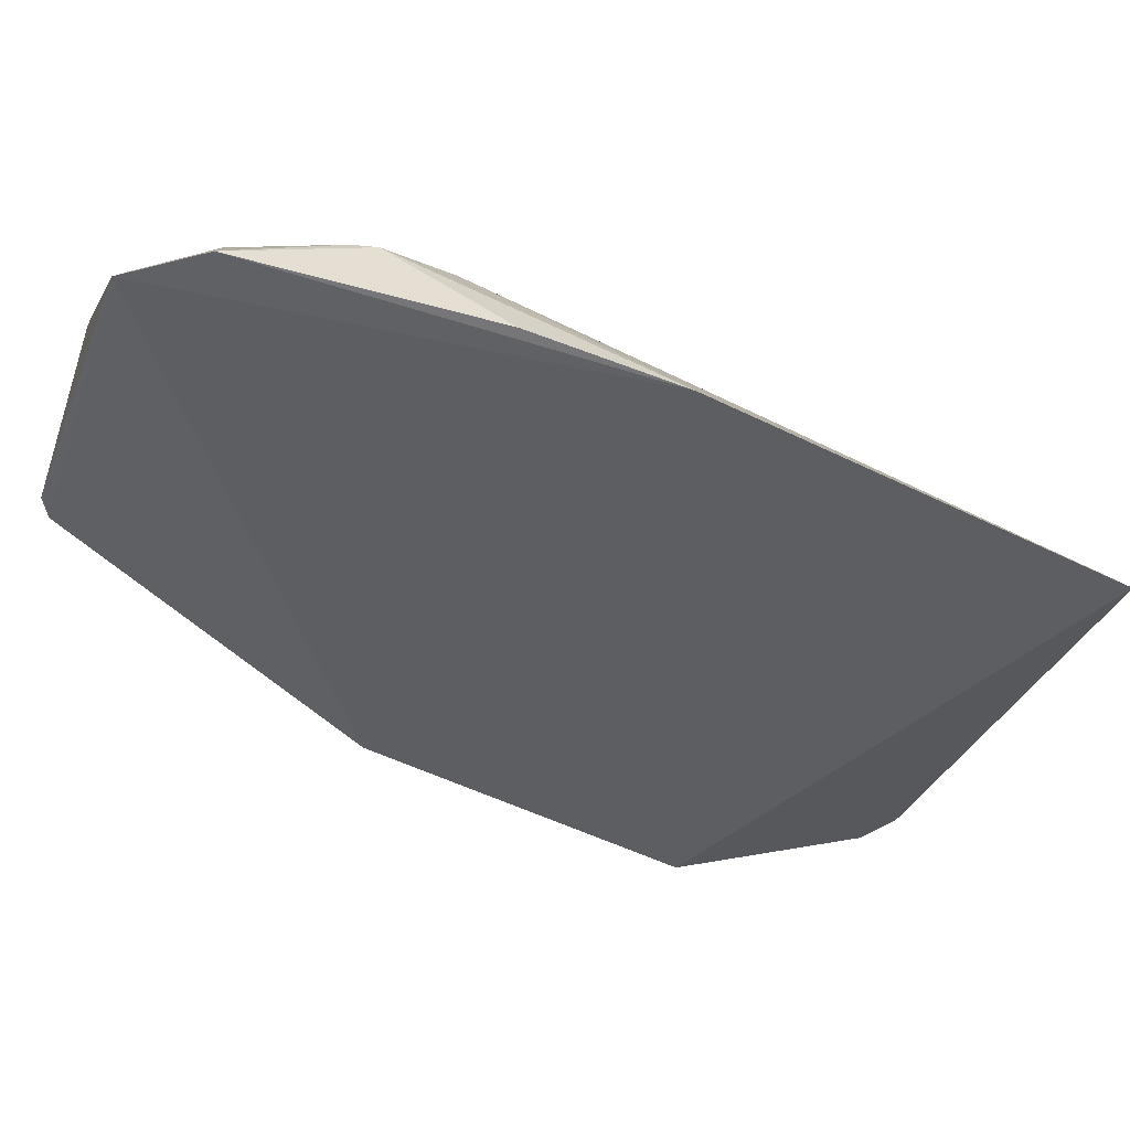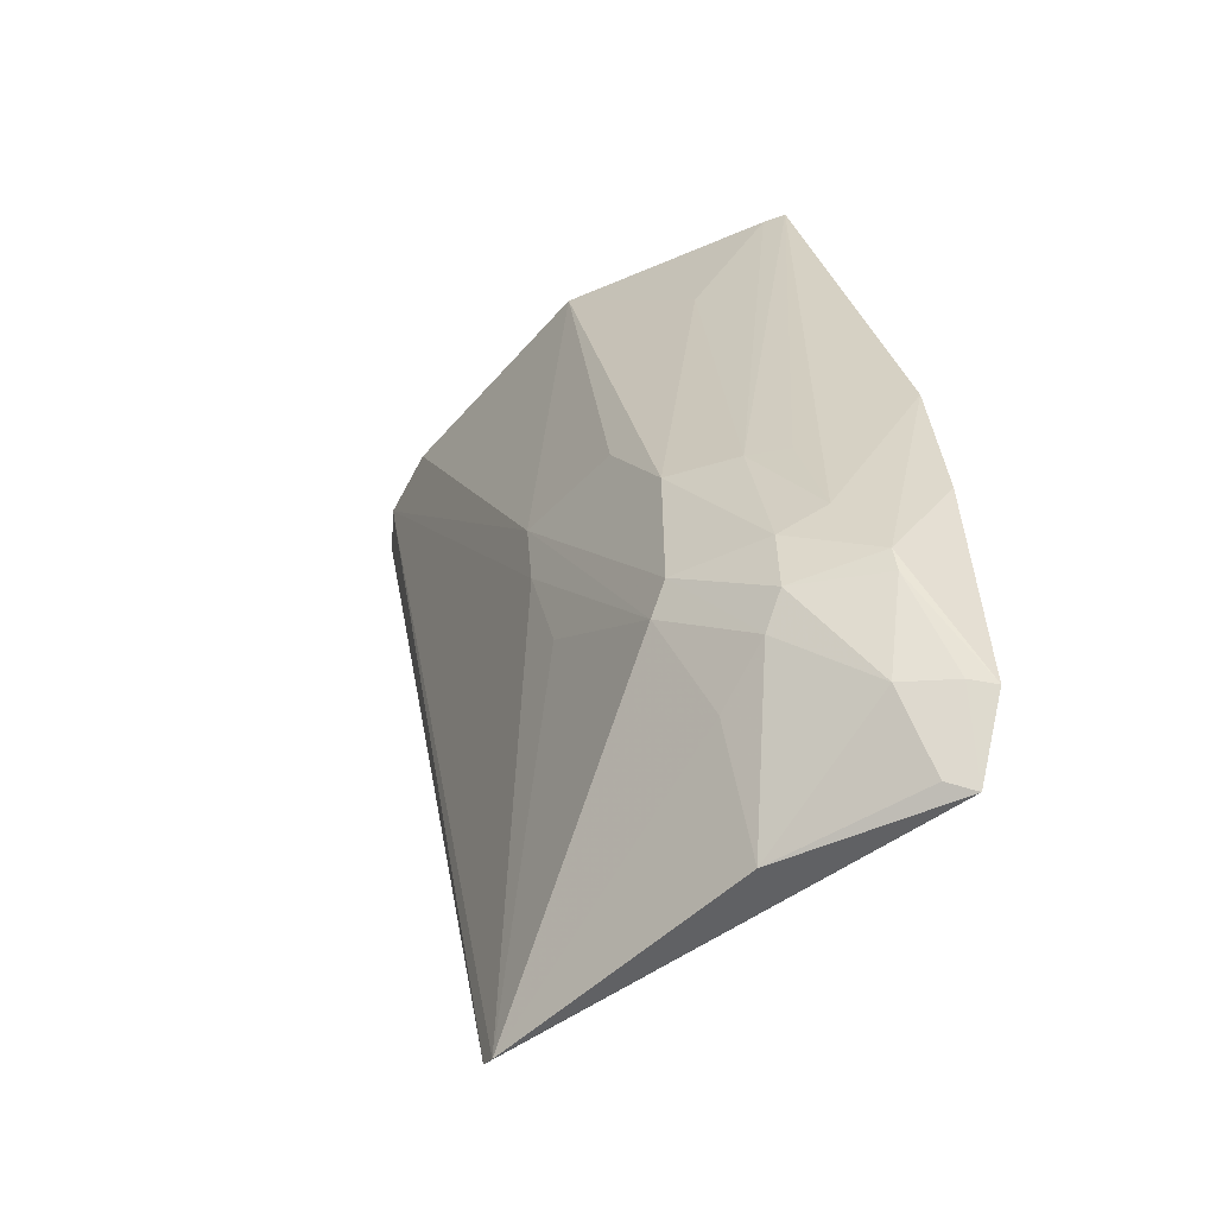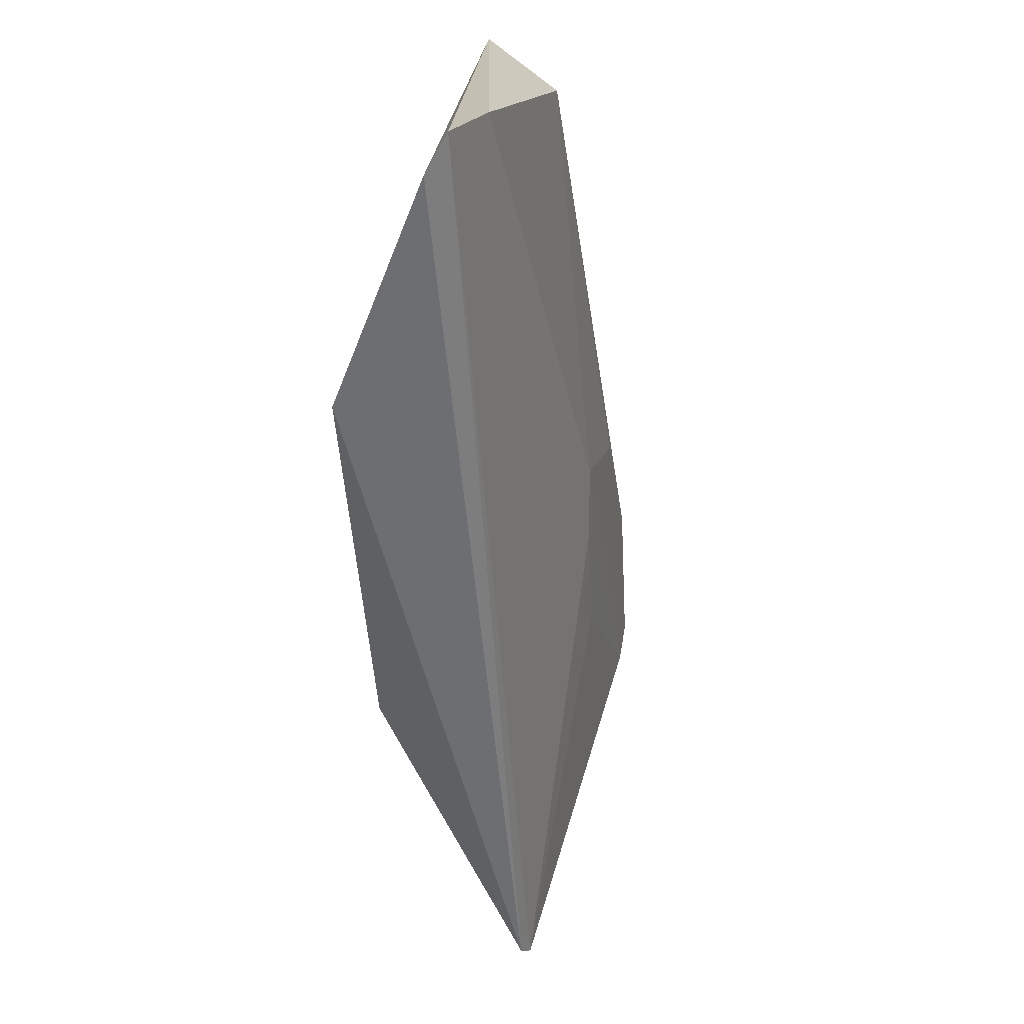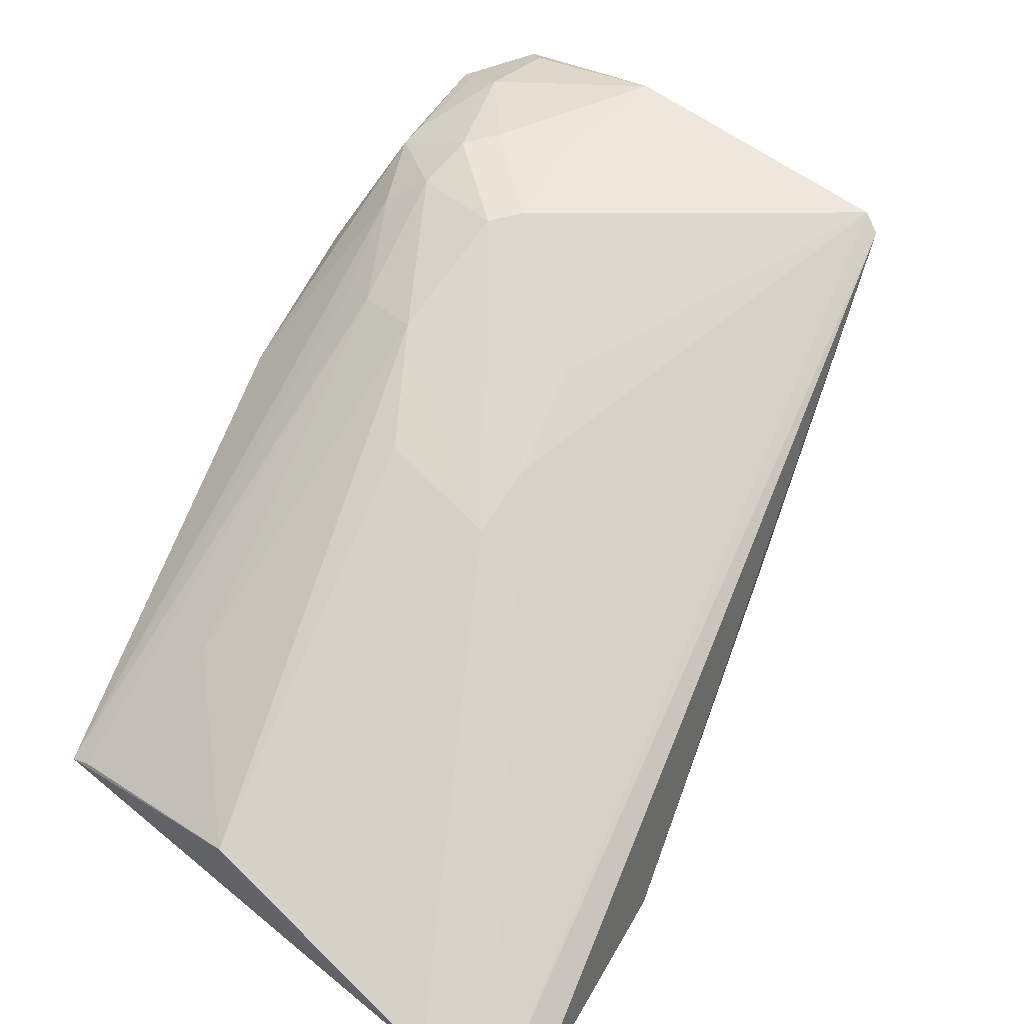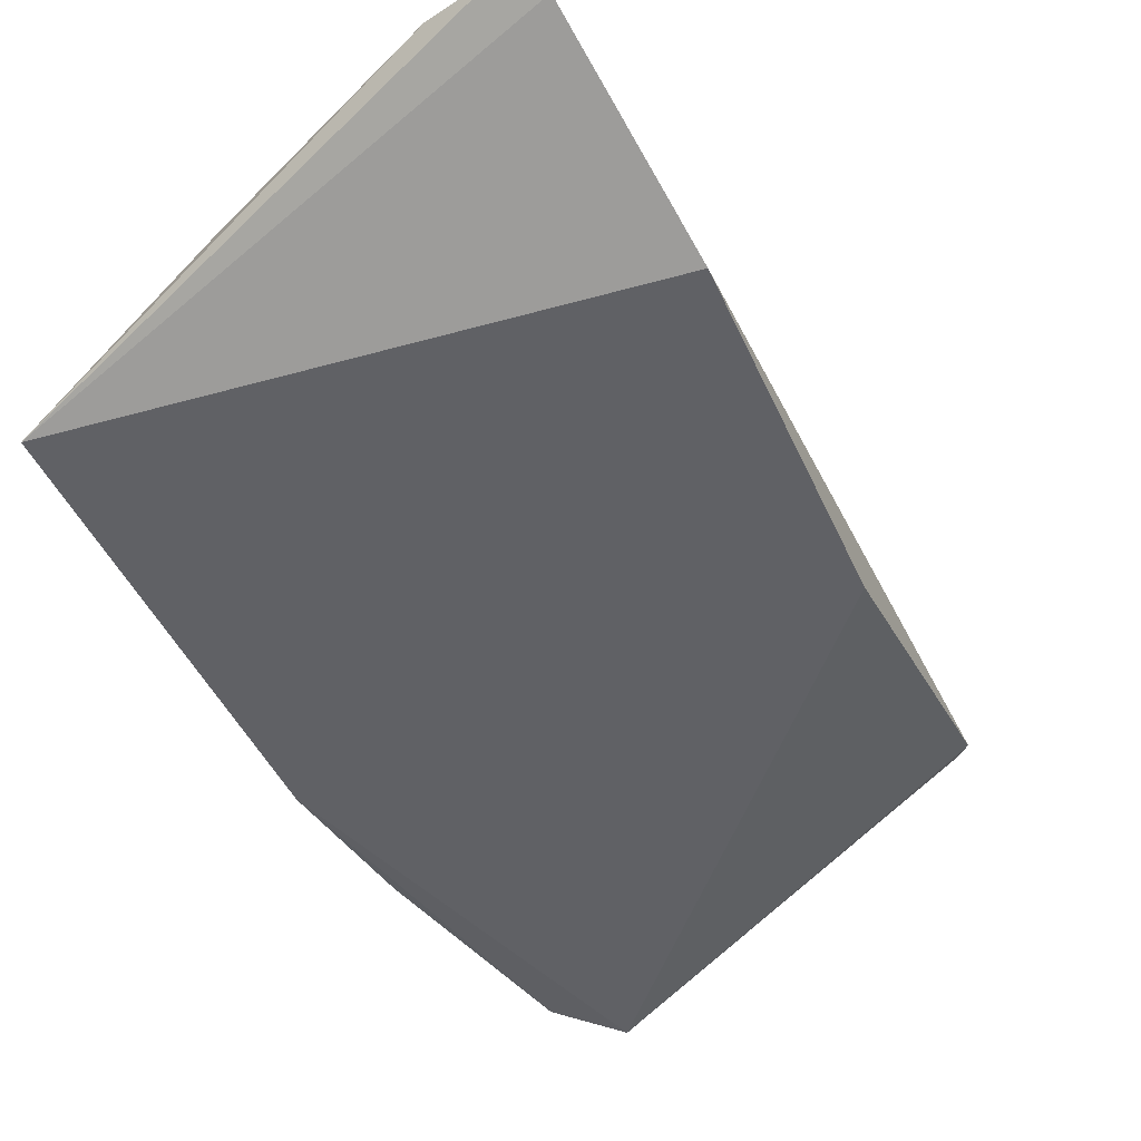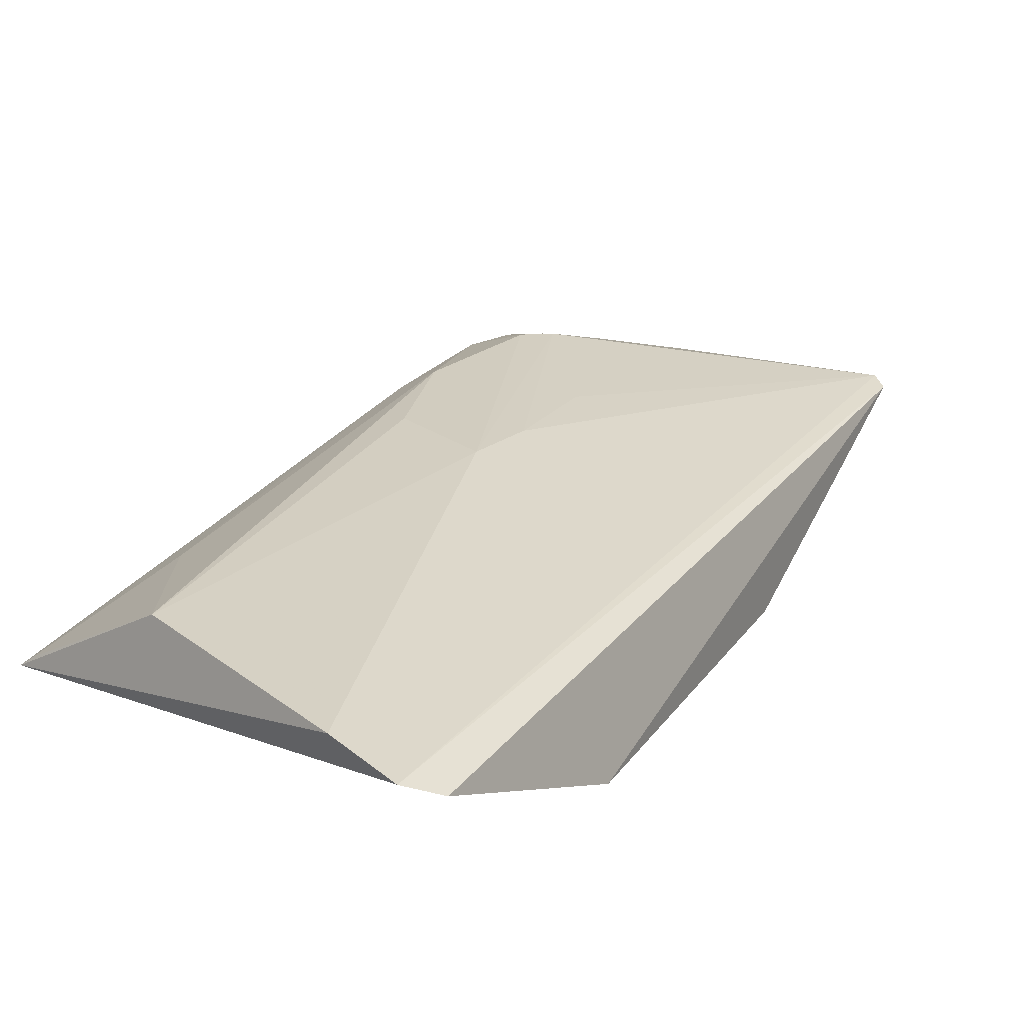
<metadata>
{"format":"obj","ext":"obj","renderer":"f3d","projection":"perspective","resolution":1024,"background":"white","views":[{"elev":-39.5,"azim":73.9,"up":"+Z"},{"elev":-49.1,"azim":54.5,"up":"+Y"},{"elev":20.4,"azim":-75.6,"up":"+Y"},{"elev":72.4,"azim":-141.2,"up":"+Z"},{"elev":-48.1,"azim":-137.8,"up":"+Z"},{"elev":24.9,"azim":-134.3,"up":"+Z"}]}
</metadata>
<code>
v 0.4447 -0.1376 0.09815
v 0.4612 -0.1089 0.101
v 0.3801 -0.04801 0.1663
v 0.167 0.236 0.1467
v 0.3889 0.2333 0.1017
v 0.2646 -0.1399 0.1481
v 0.4245 -0.06341 0.1499
v 0.4449 0.05167 0.09913
v 0.172 0.1333 0.1009
v 0.3083 0.2265 0.1511
v 0.3074 0.06823 0.1665
v 0.4408 -0.1046 0.1246
v 0.3853 -0.1407 0.1331
v 0.4513 -0.0562 0.1282
v 0.1581 0.2225 0.1406
v 0.2192 -0.008046 0.1007
v 0.1994 0.237 0.1522
v 0.3856 0.01894 0.1649
v 0.2728 -0.1442 0.1501
v 0.4151 -0.07635 0.1496
v 0.4385 -0.1334 0.1072
v 0.4551 -0.01093 0.1011
v 0.4514 -0.06582 0.1266
v 0.4368 -0.02716 0.138
v 0.3689 0.1696 0.1338
v 0.3887 -0.03637 0.1666
v 0.3562 0.06284 0.1646
v 0.3234 -0.004587 0.1646
v 0.3914 -0.09138 0.1495
v 0.3104 0.03915 0.166
v 0.4552 -0.1061 0.1091
v 0.4105 0.01611 0.1497
v 0.4247 -0.03969 0.1511
v 0.3819 0.2316 0.1074
v 0.4222 0.0164 0.1385
f 8 2 1
f 9 8 1
f 9 5 8
f 15 4 5
f 15 5 9
f 15 9 6
f 15 6 4
f 16 9 1
f 16 1 6
f 16 6 9
f 17 10 5
f 17 5 4
f 17 11 10
f 17 4 11
f 19 6 1
f 19 1 13
f 19 4 6
f 20 13 12
f 20 12 7
f 21 13 1
f 21 12 13
f 22 14 2
f 22 2 8
f 22 8 14
f 23 2 14
f 23 14 7
f 23 7 12
f 24 14 8
f 24 8 5
f 25 10 18
f 26 20 7
f 26 3 20
f 26 18 11
f 26 11 3
f 27 18 10
f 27 10 11
f 27 11 18
f 28 19 3
f 29 19 13
f 29 3 19
f 29 20 3
f 29 13 20
f 30 11 4
f 30 4 19
f 30 19 28
f 30 28 3
f 30 3 11
f 31 23 12
f 31 2 23
f 31 1 2
f 31 21 1
f 31 12 21
f 32 25 18
f 33 7 14
f 33 14 24
f 33 24 32
f 33 32 18
f 33 26 7
f 33 18 26
f 34 5 10
f 34 10 25
f 34 32 5
f 34 25 32
f 35 32 24
f 35 24 5
f 35 5 32

</code>
